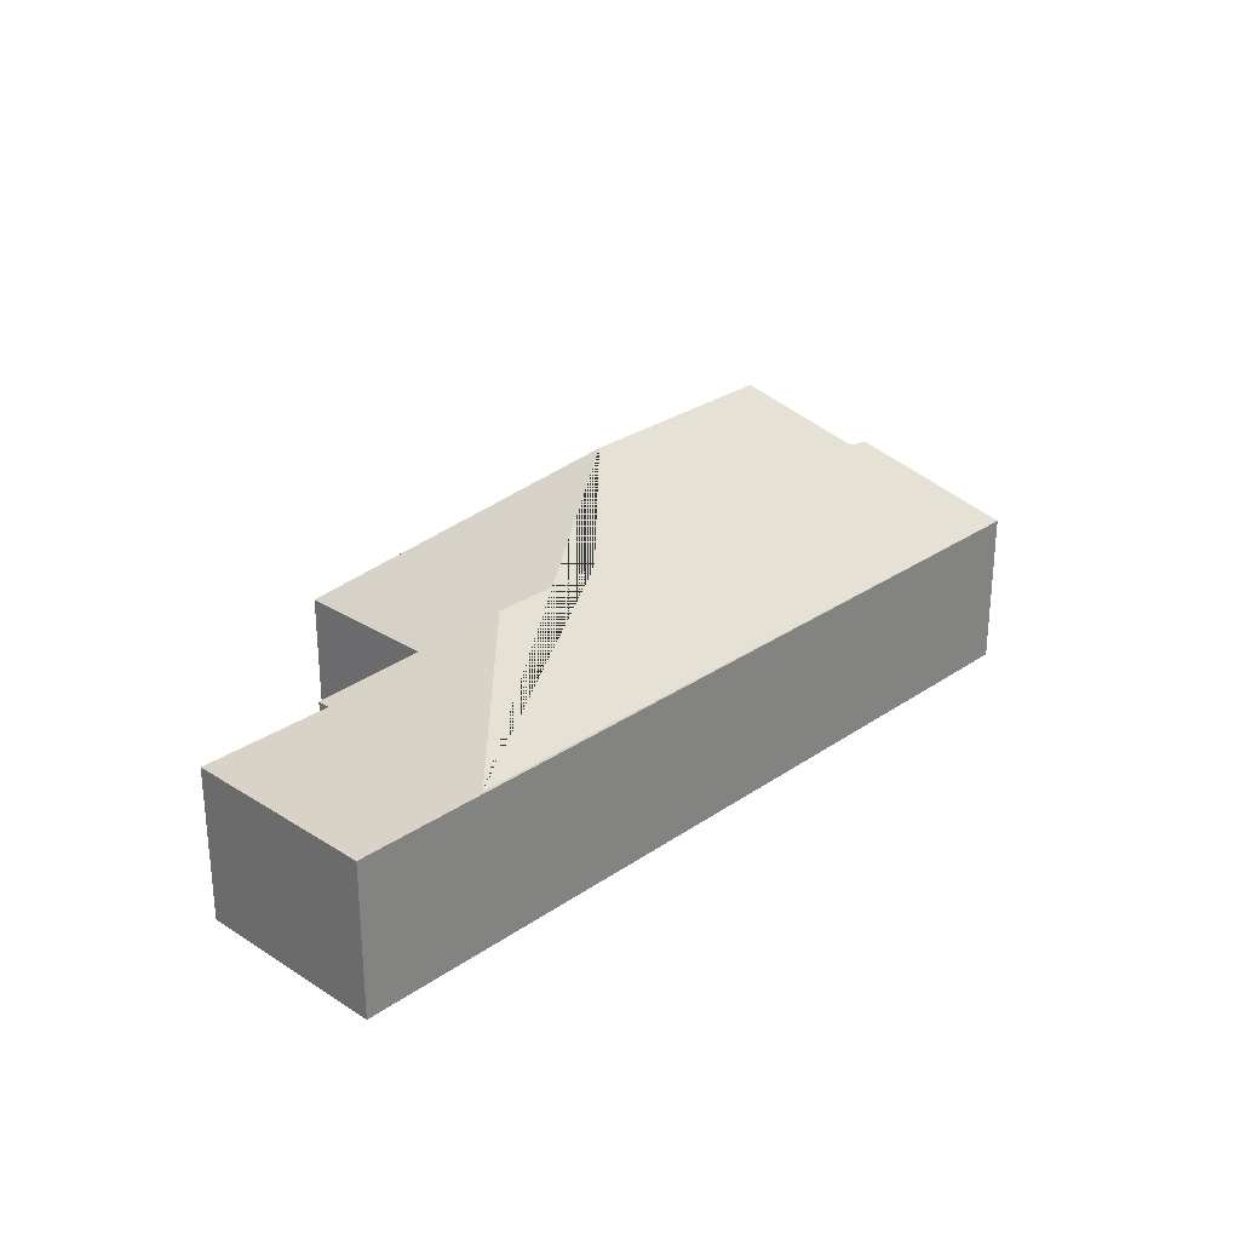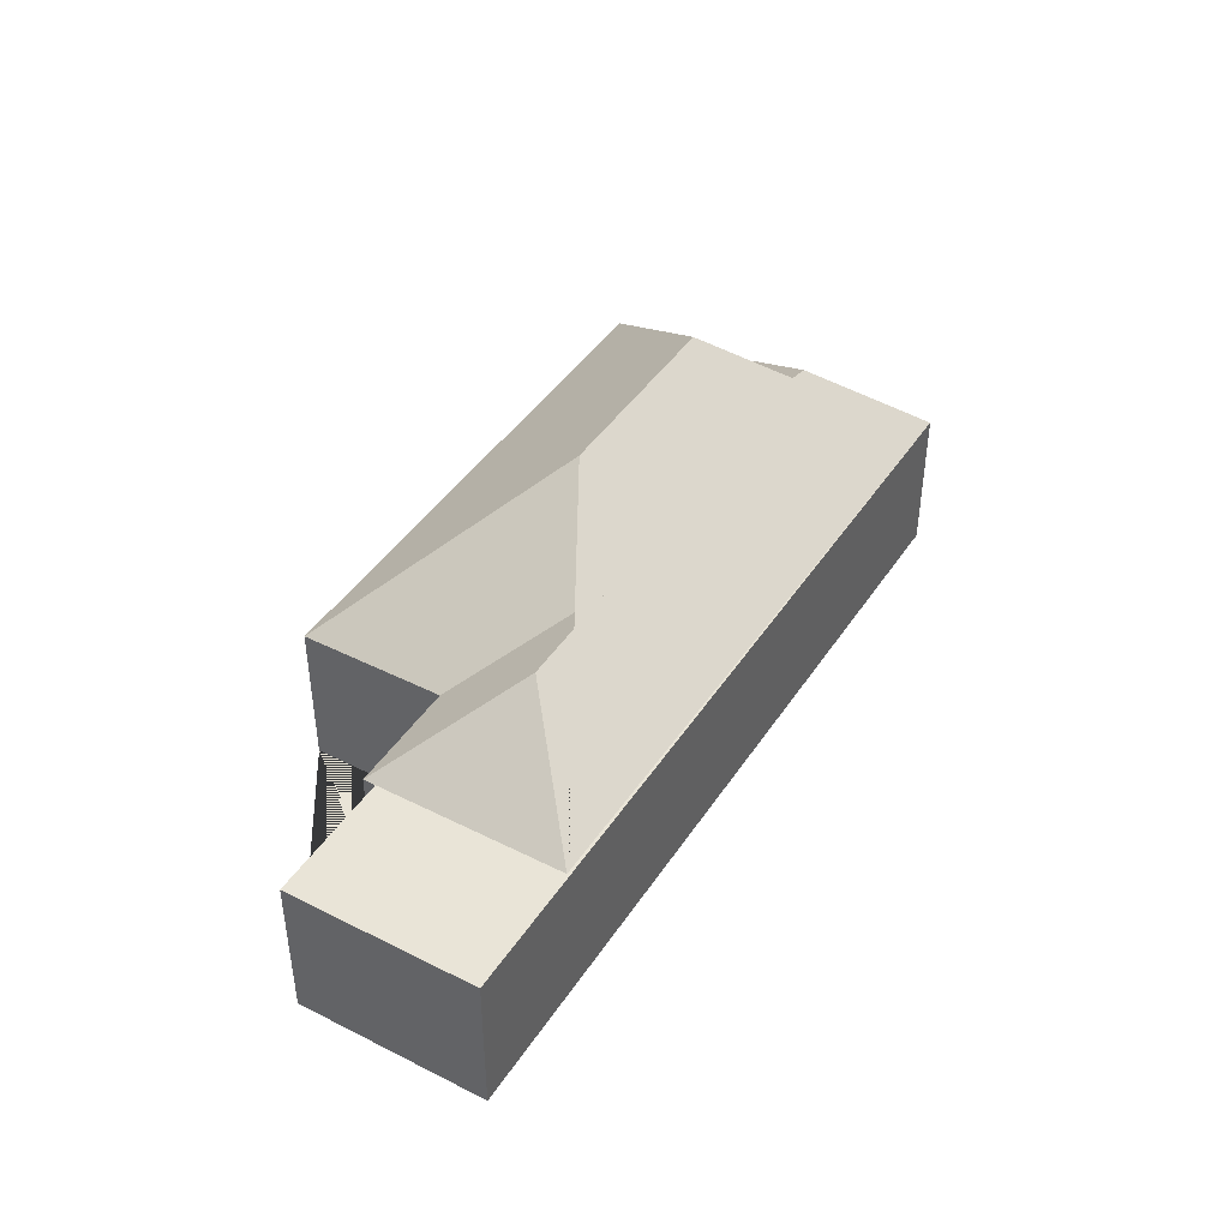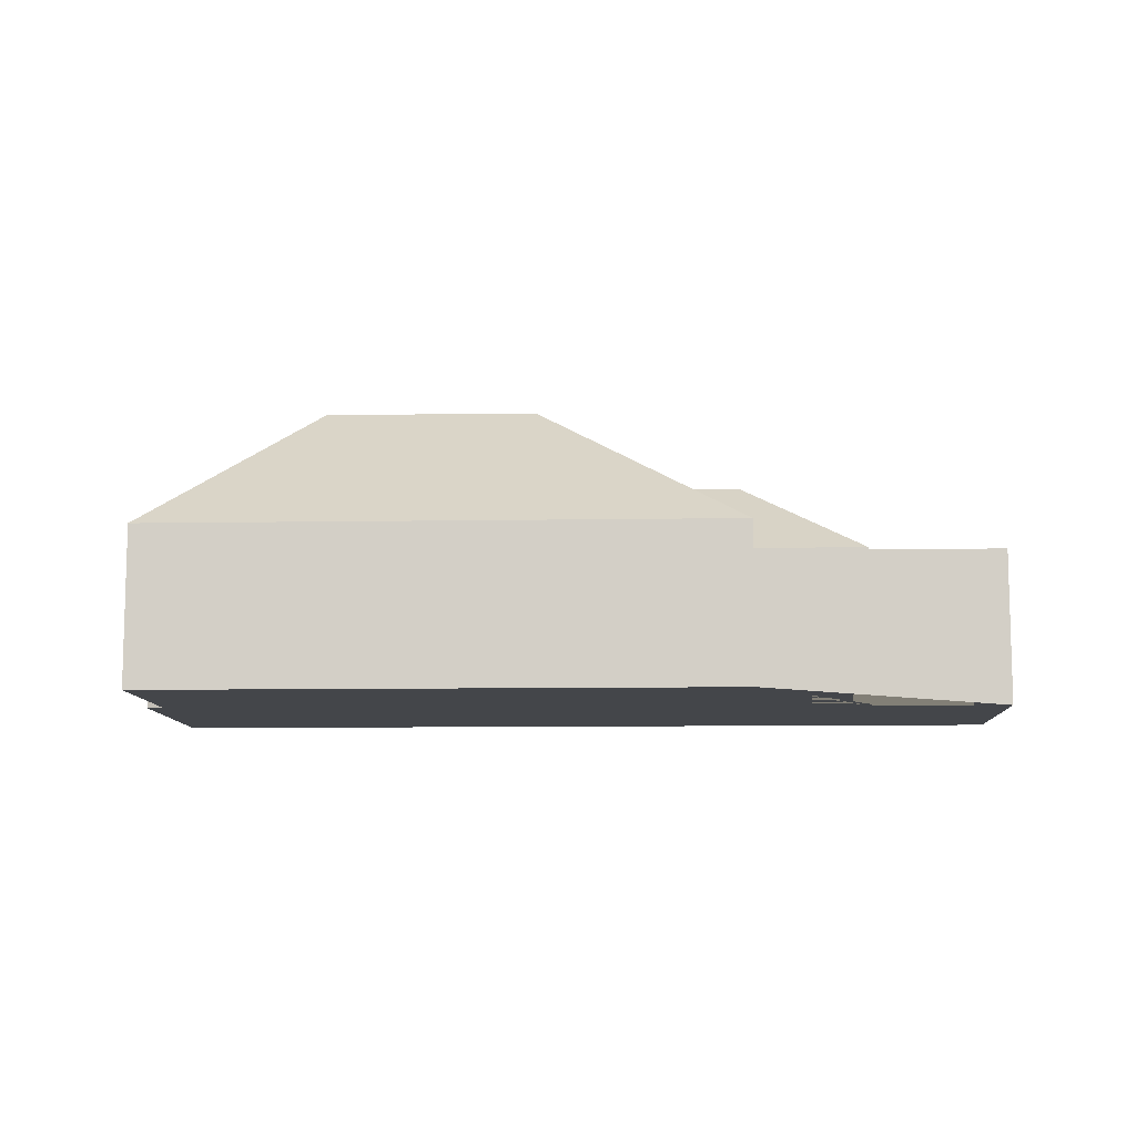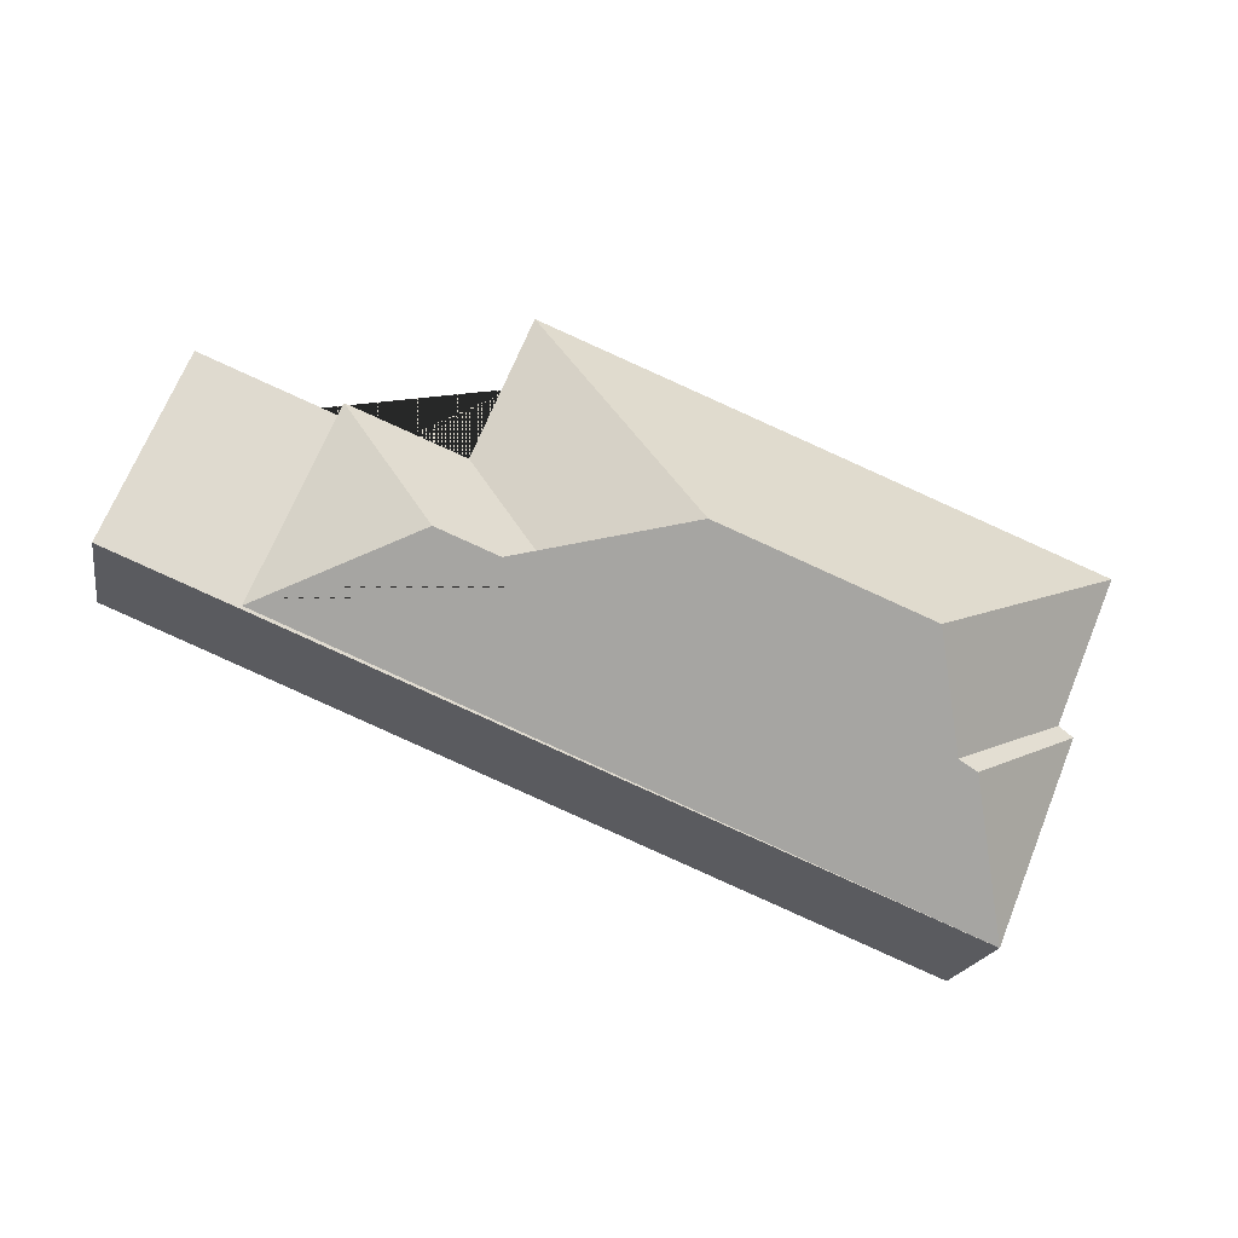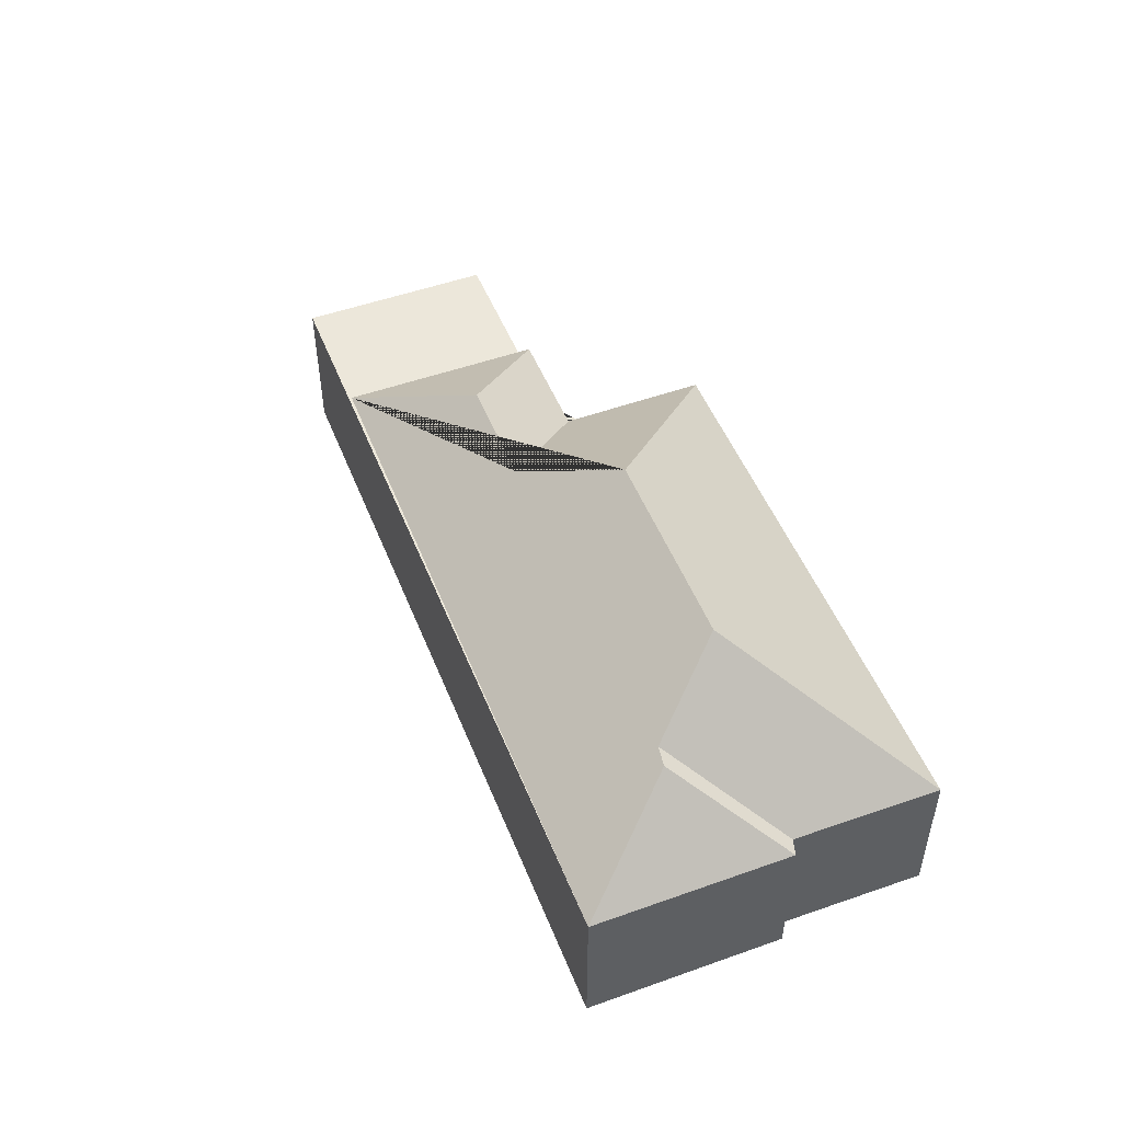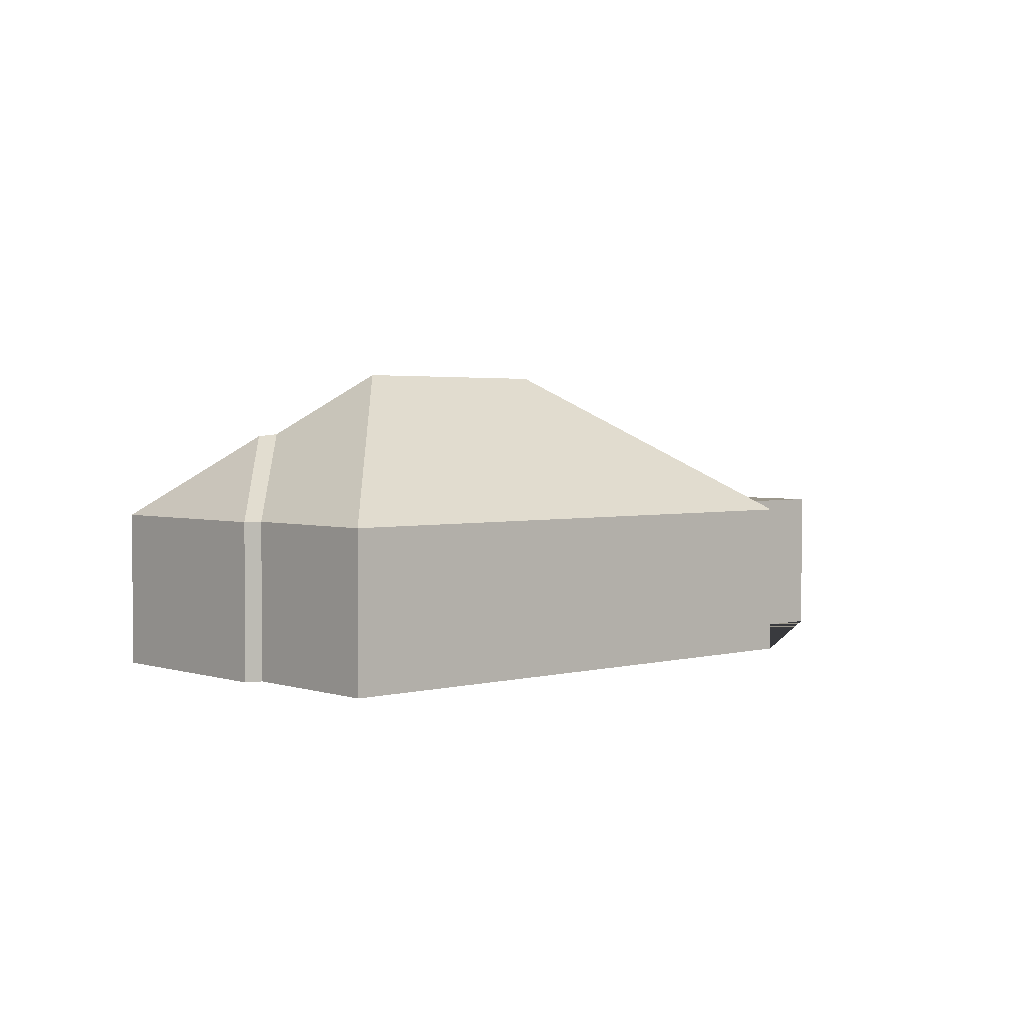
<metadata>
{"format":"obj","ext":"obj","renderer":"f3d","projection":"perspective","resolution":1024,"background":"white","views":[{"elev":28.2,"azim":111.7,"up":"+Y"},{"elev":43.2,"azim":98.6,"up":"+Y"},{"elev":-9.8,"azim":-19.8,"up":"+Y"},{"elev":-19.0,"azim":170.2,"up":"+Z"},{"elev":50.3,"azim":-133.6,"up":"+Y"},{"elev":2.6,"azim":-64.4,"up":"+Y"}]}
</metadata>
<code>
o CG10_500_042069_0021
v 278.2 75 -15.58
v 20.06 75 -121.1
v 359.9 75 -61.9
v 48.86 75 -189.9
v 305.9 75 -83.88
v 42.42 75 -195
v 362.4 75 -67.81
v 424.1 75 -42.6
v 216.6 144.8 -132.2
v 121.4 145 -171.4
v 324.4 114.3 -130.8
v 272 114.5 -152.3
v 107.6 115.7 -218.7
v 99 114.7 -223.7
v 460.7 75 -132.2
v 398.5 75 -156
v 80.27 75 -287.7
v 278.2 0 -15.58
v 20.06 0 -121.1
v 48.86 0 -189.9
v 42.42 0 -195
v 80.27 0 -287.7
v 460.7 0 -132.2
v 424.1 0 -42.6
v 362.4 0 -67.81
v 359.9 0 -61.9
v 305.9 0 -83.88
f 2 1 9 10
f 1 5 12 9
f 5 3 11 12
f 16 11 12 9 10 13 14 17
f 17 14 6
f 6 14 13 4
f 4 13 10 2
f 3 7 16 11
f 7 8 15 16
f 17 16 15
f 18 19 20 21 22 23 24 25 26 27
f 1 18 19 2
f 2 19 20 4
f 4 20 21 6
f 6 21 22 17
f 17 22 23 15
f 15 23 24 8
f 8 24 25 7
f 7 25 26 3
f 3 26 27 5
f 5 27 18 1

</code>
